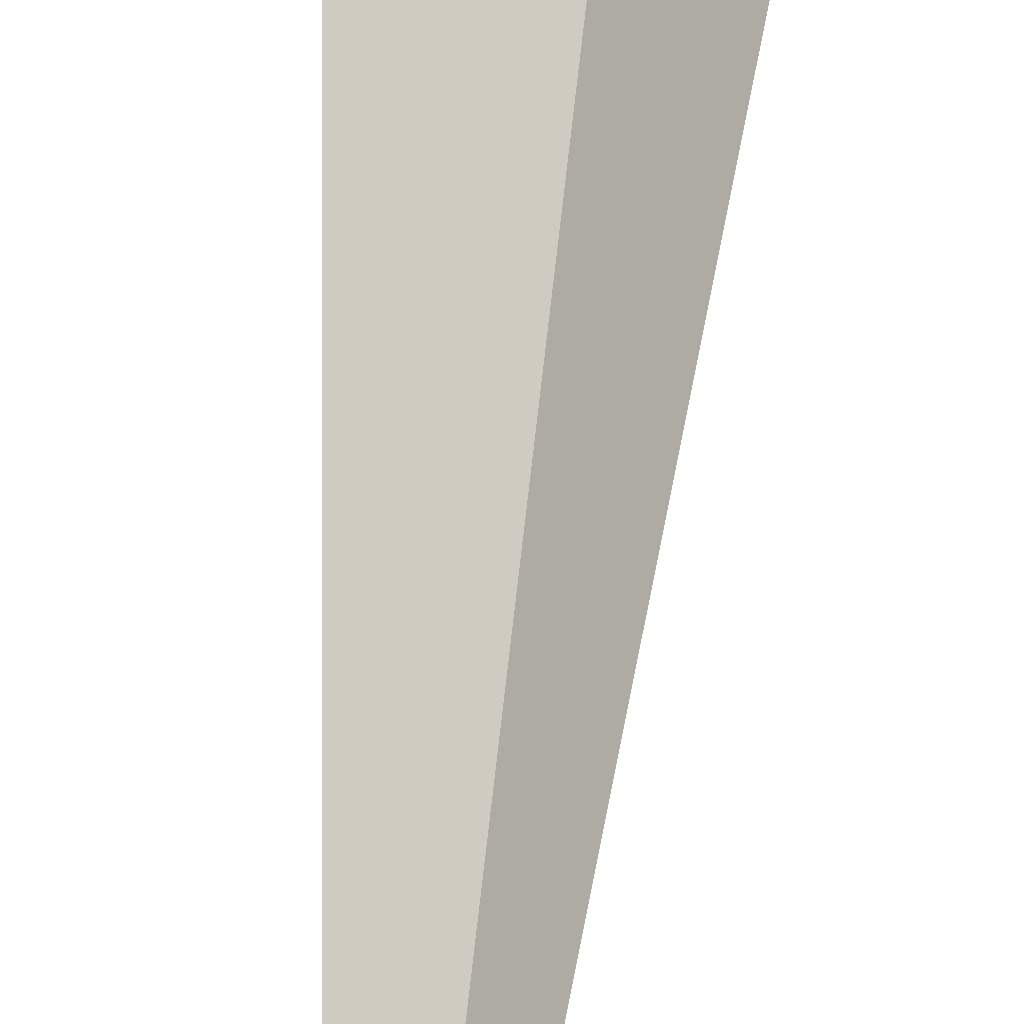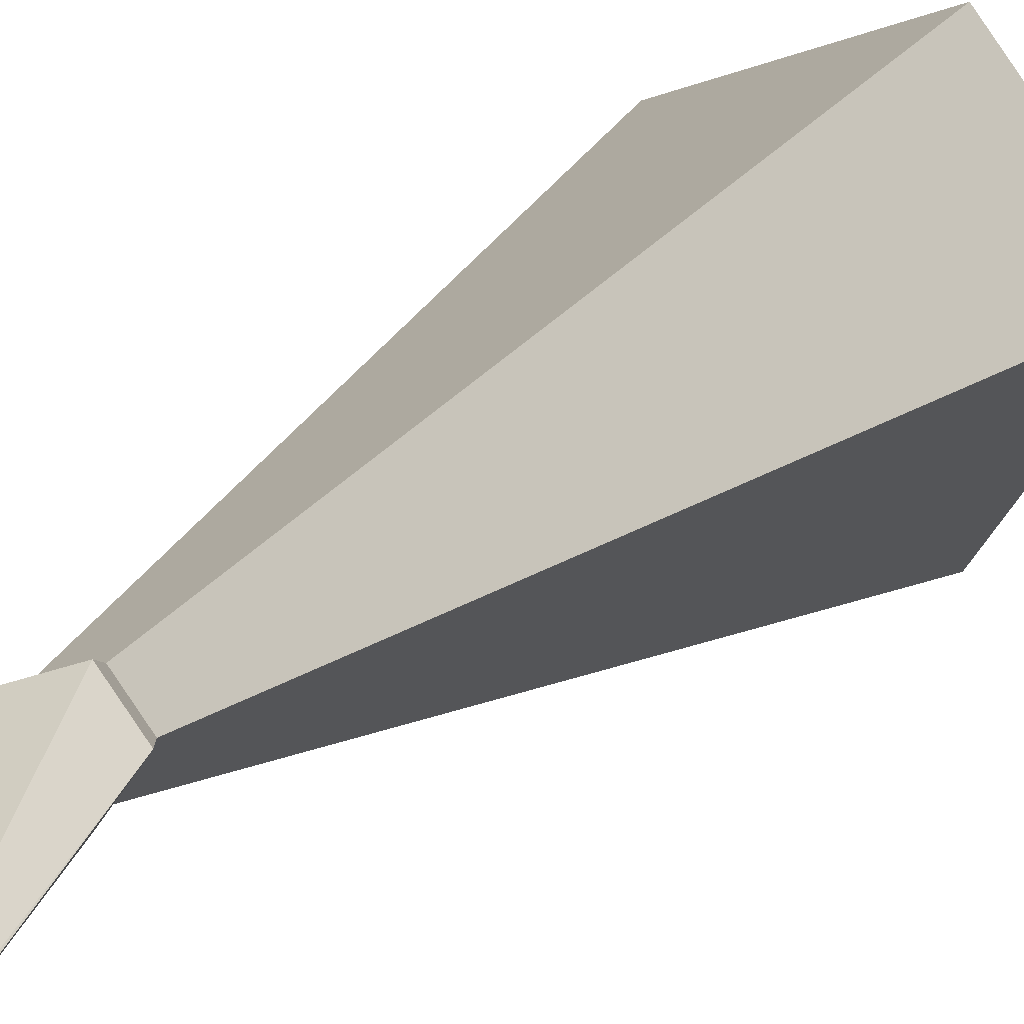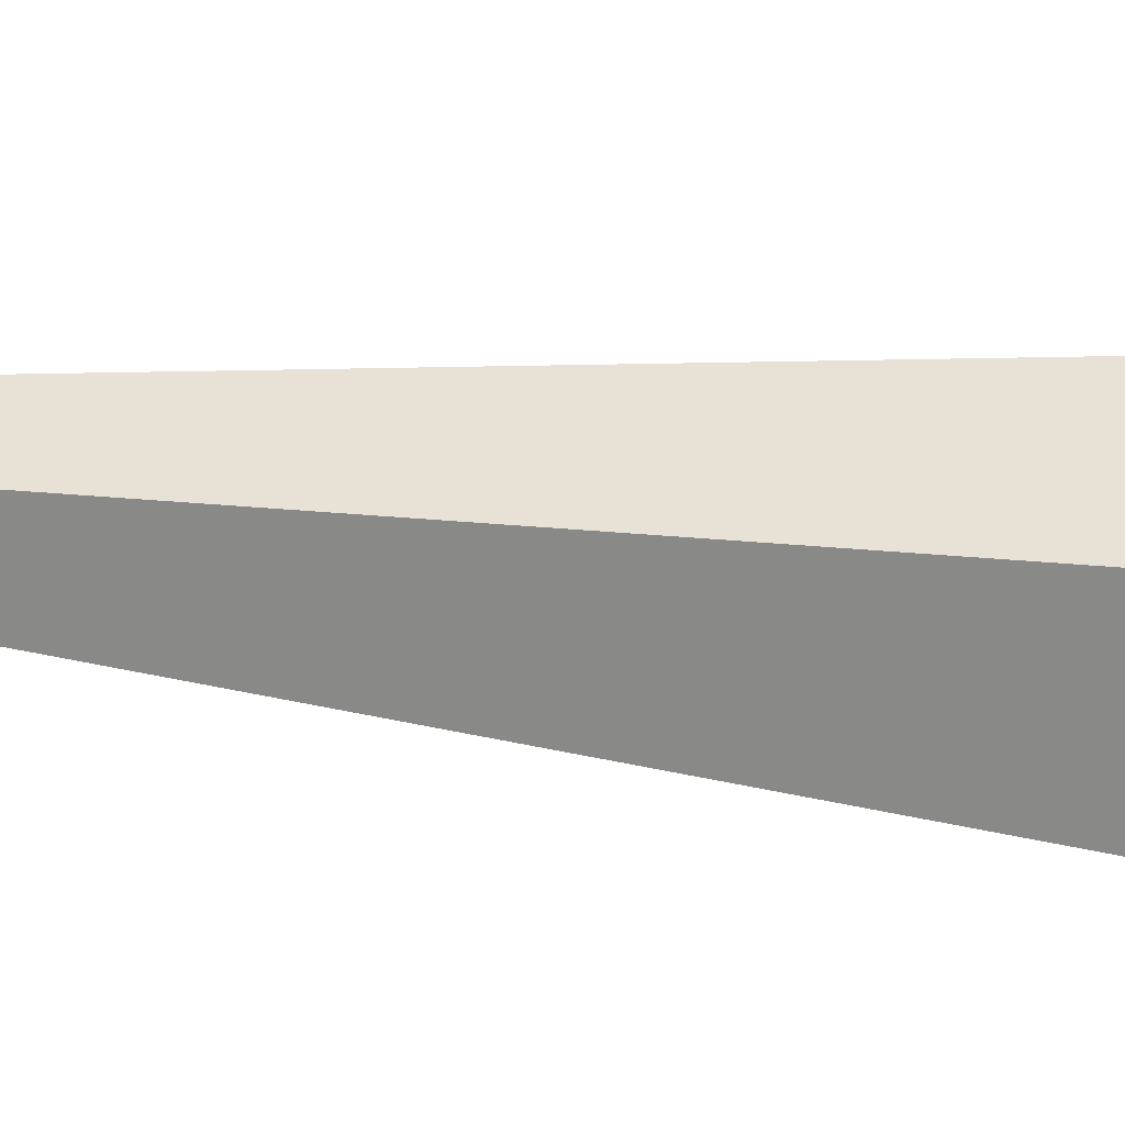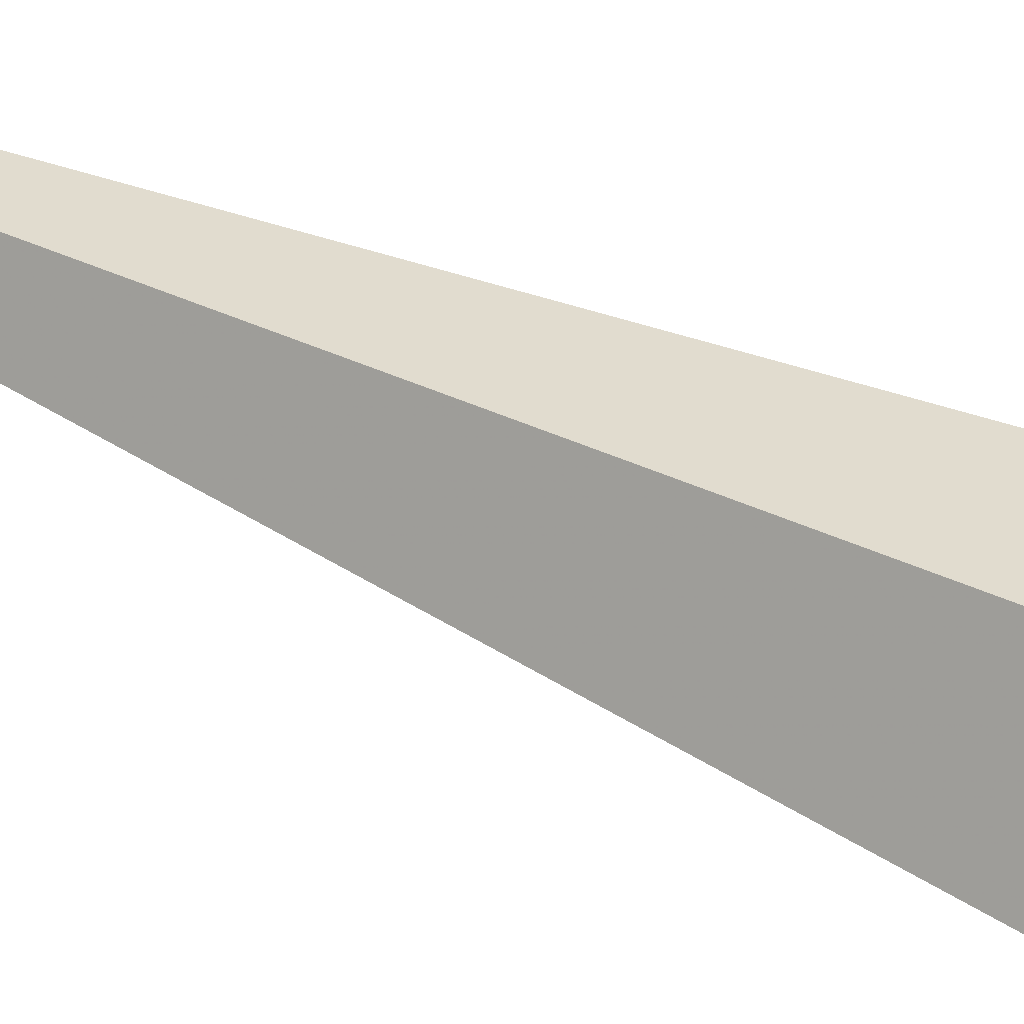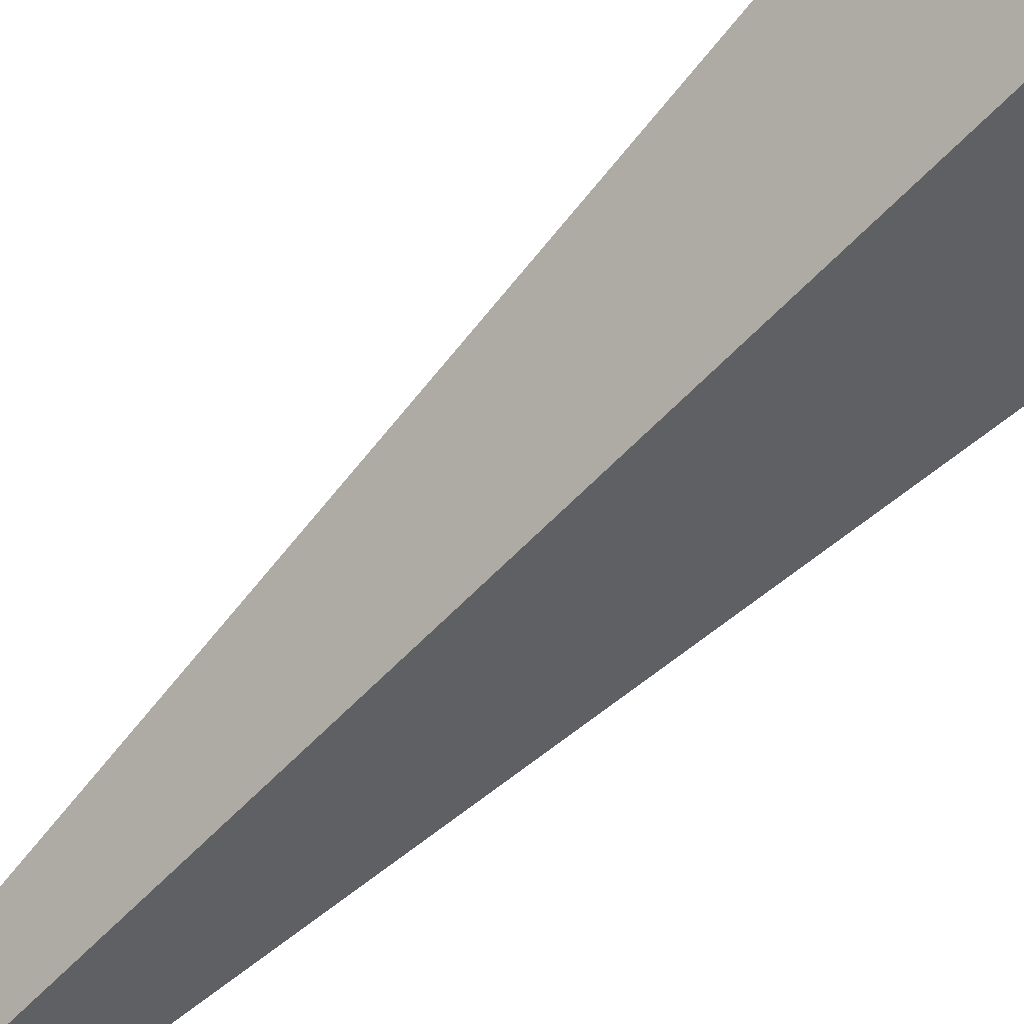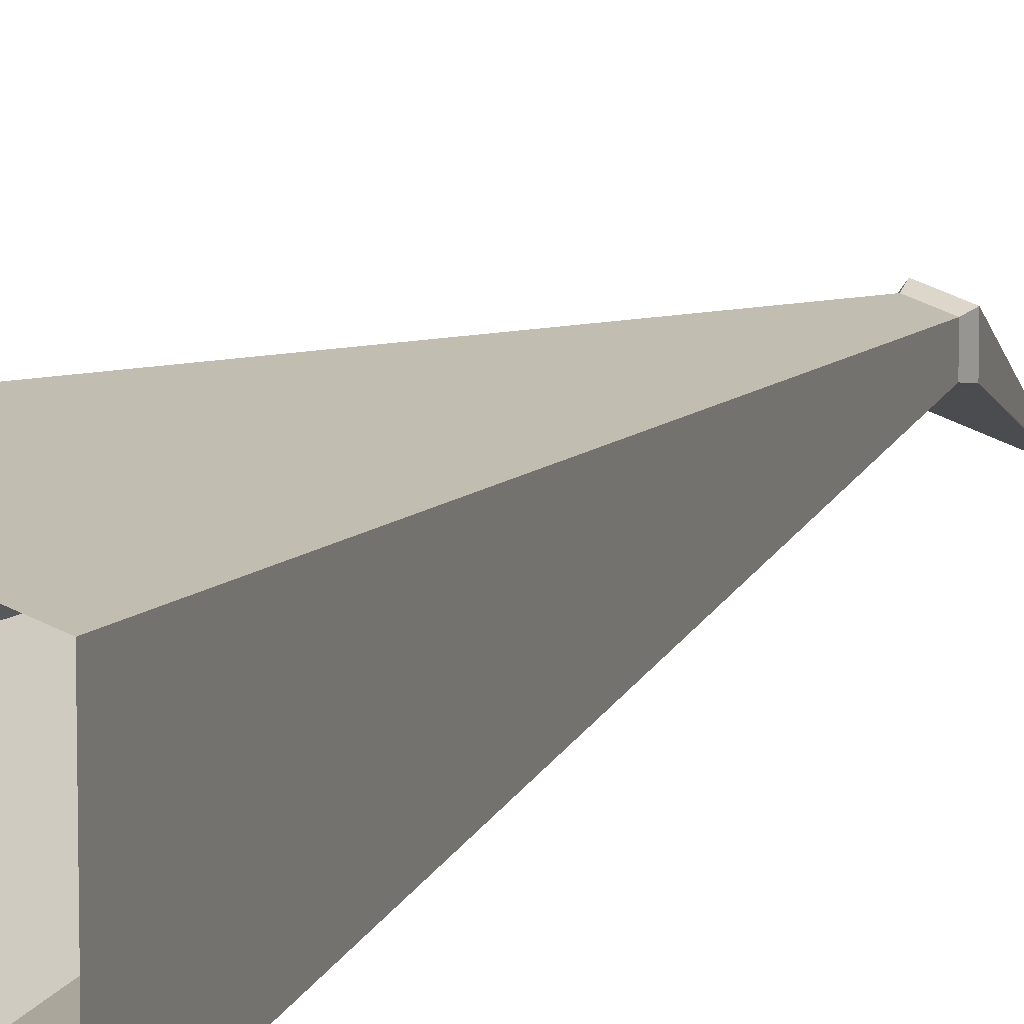
<metadata>
{"format":"obj","ext":"obj","renderer":"f3d","projection":"perspective","resolution":1024,"background":"white","views":[{"elev":64.6,"azim":4.5,"up":"+Y"},{"elev":10.1,"azim":16.9,"up":"+Y"},{"elev":-10.7,"azim":63.6,"up":"+Y"},{"elev":51.9,"azim":117.6,"up":"+Y"},{"elev":-65.8,"azim":135.5,"up":"+Y"},{"elev":10.7,"azim":-157.4,"up":"+Y"}]}
</metadata>
<code>
o light_beam_not_death_ray_Cylinder.022
v 2.756 6.455 -4.108
v 2.734 6.45 -4.113
v 2.769 6.441 -4.12
v 2.861 7.14 -6.42
v 3.11 7.482 -6.42
v 2.734 6.432 -4.127
v 2.756 6.427 -4.132
v 2.861 7.824 -6.42
v 2.459 7.693 -6.42
v 2.459 7.271 -6.42
v 2.843 7.195 -6.62
v 3.052 7.482 -6.62
v 2.843 7.769 -6.62
v 2.506 7.659 -6.62
v 2.506 7.304 -6.62
v 4.489 7.482 -19.62
v 3.288 9.136 -19.62
v 1.343 8.504 -19.62
v 1.343 6.459 -19.62
v 3.288 5.828 -19.62
f 3 4 5
f 6 4 7
f 1 5 8
f 1 9 2
f 2 10 6
f 10 11 4
f 8 12 13
f 5 11 12
f 9 13 14
f 9 15 10
f 11 16 12
f 14 17 18
f 13 16 17
f 15 18 19
f 15 20 11
f 3 7 4
f 6 10 4
f 1 3 5
f 1 8 9
f 2 9 10
f 10 15 11
f 8 5 12
f 5 4 11
f 9 8 13
f 9 14 15
f 11 20 16
f 14 13 17
f 13 12 16
f 15 14 18
f 15 19 20

</code>
